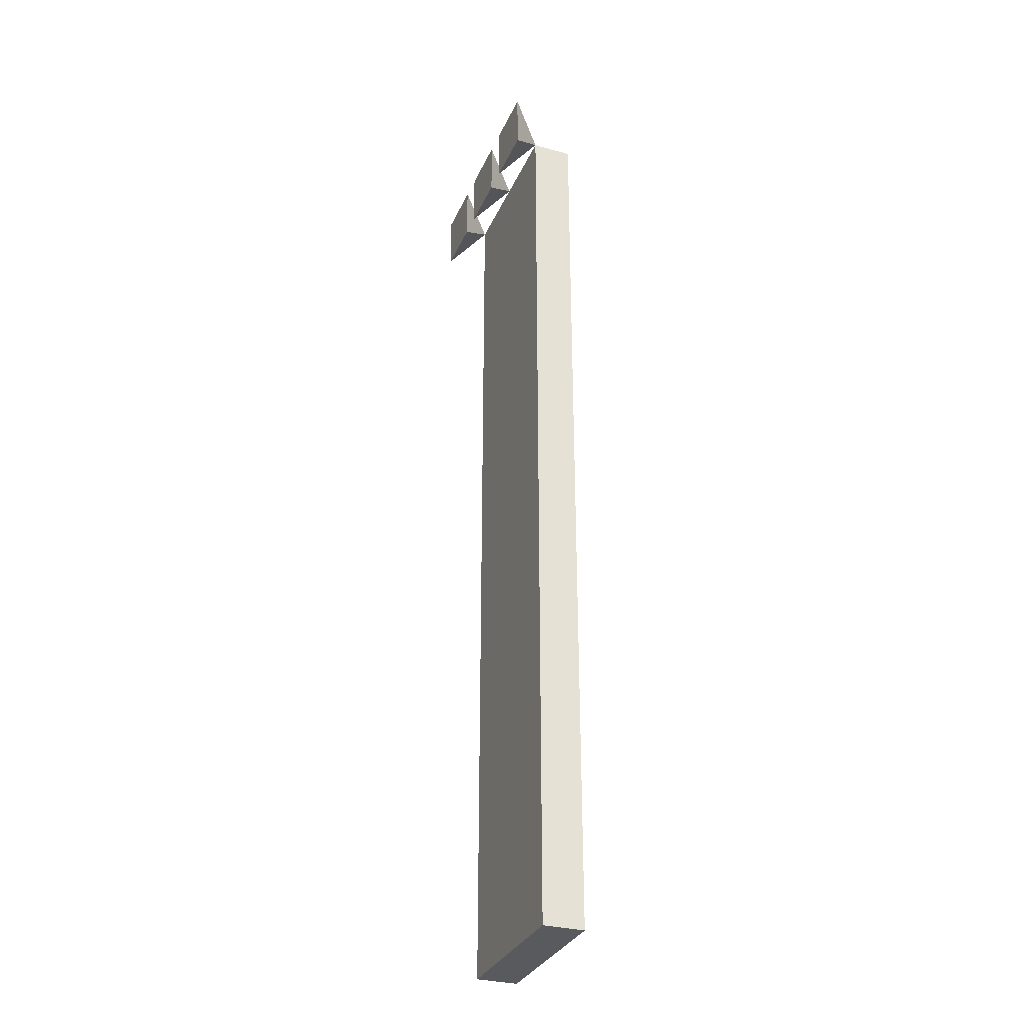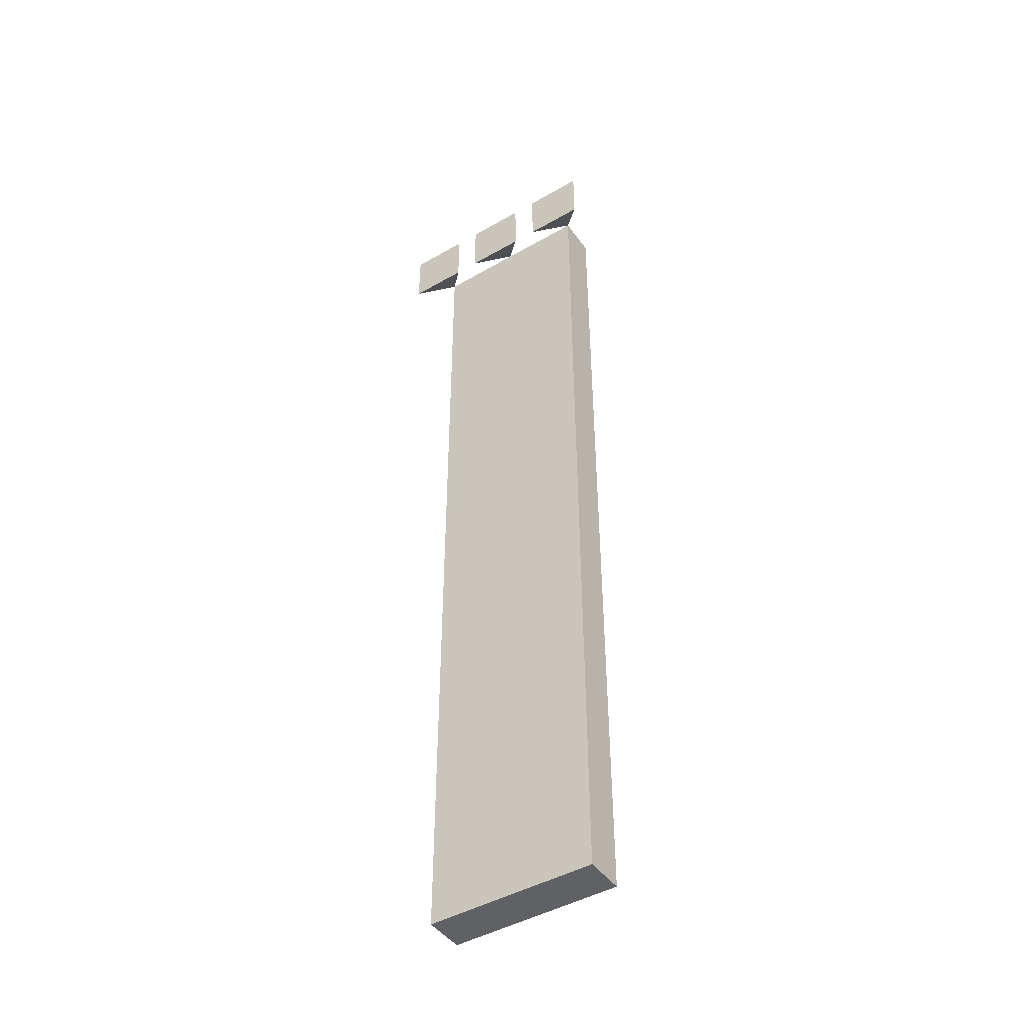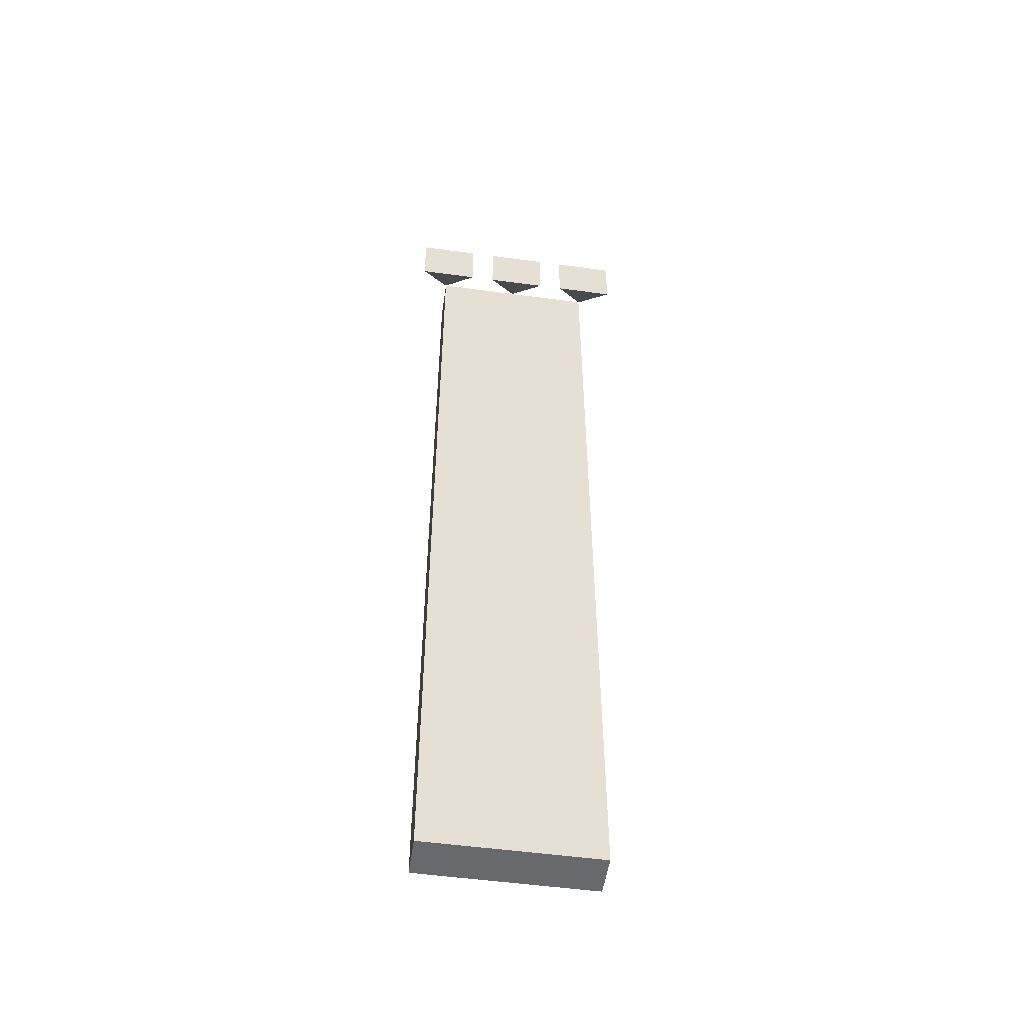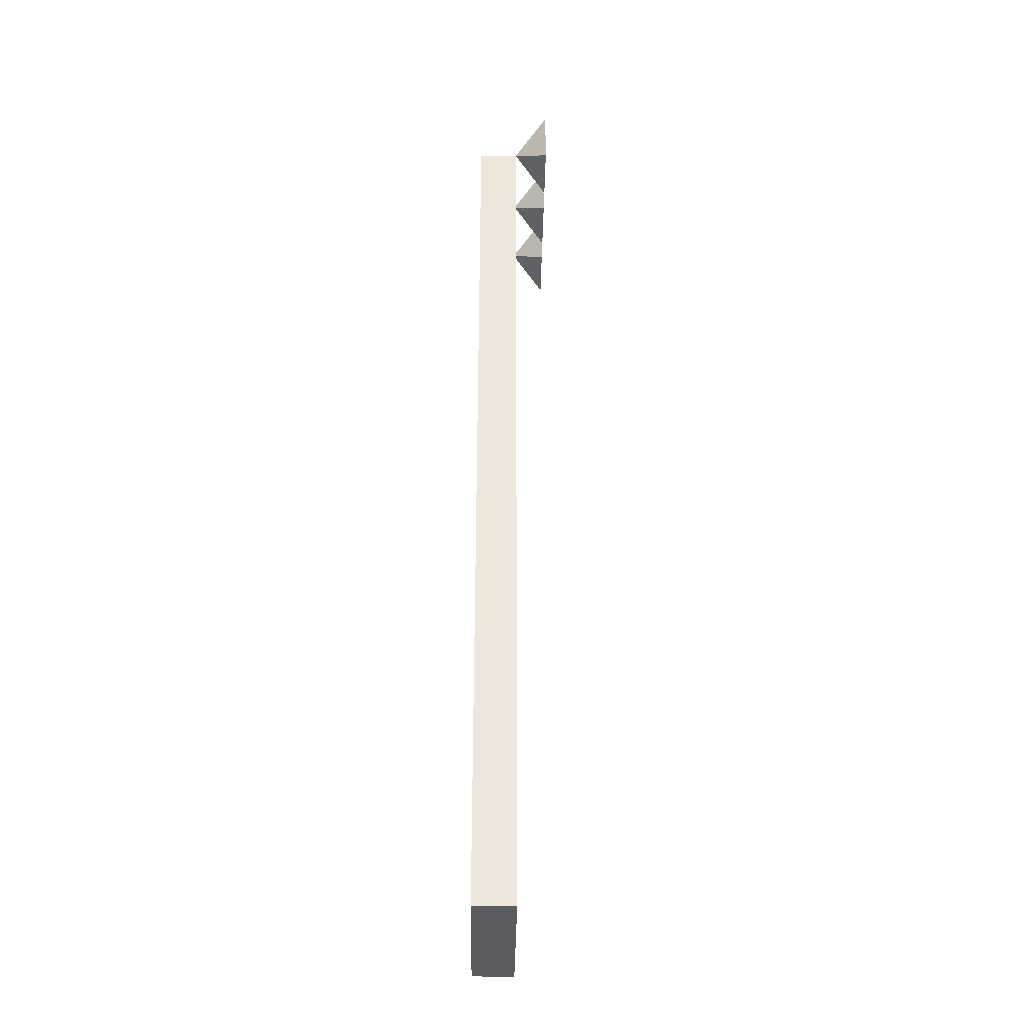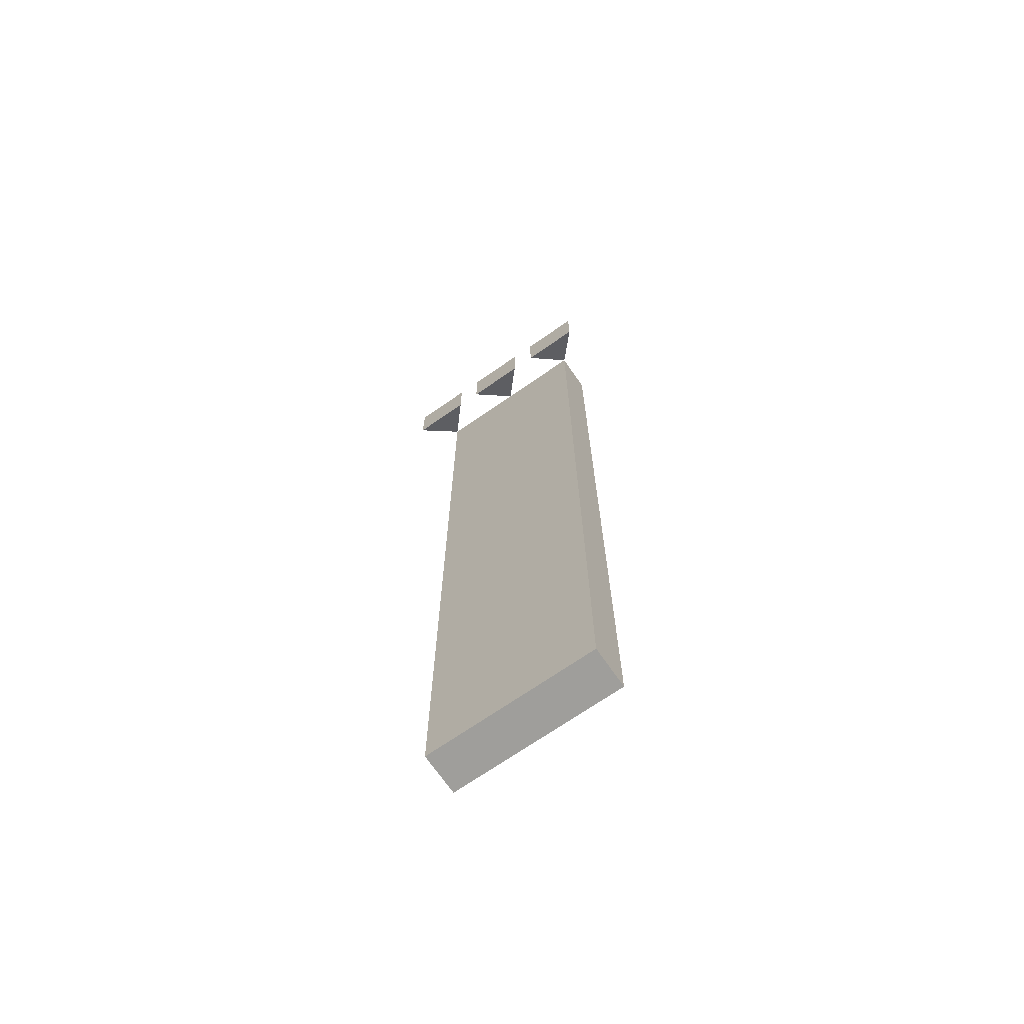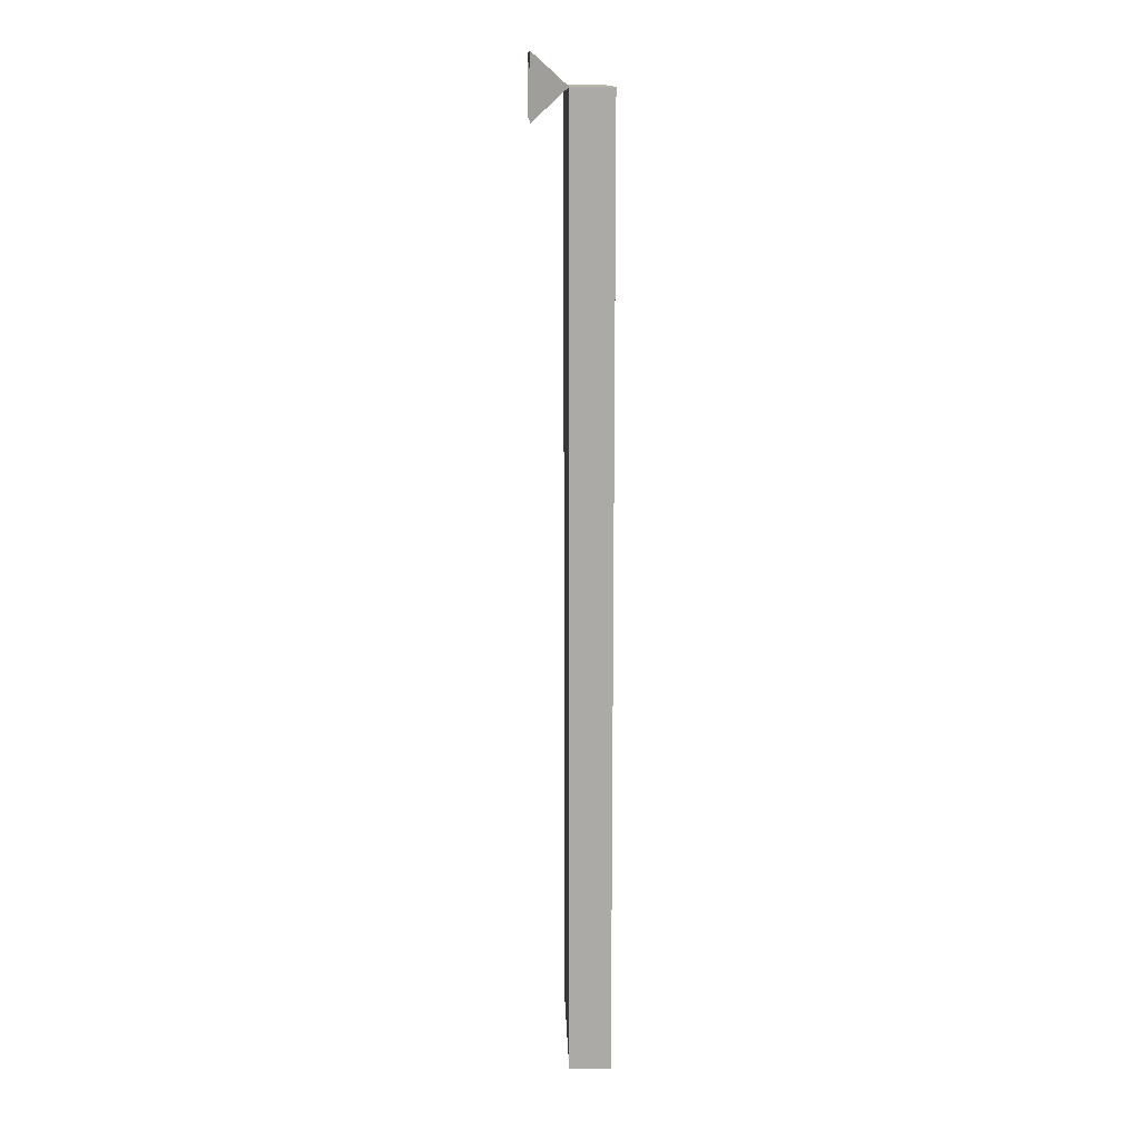
<metadata>
{"format":"obj","ext":"obj","renderer":"f3d","projection":"perspective","resolution":1024,"background":"white","views":[{"elev":-31.7,"azim":69.0,"up":"+Z"},{"elev":-45.5,"azim":33.6,"up":"+Z"},{"elev":-52.7,"azim":-8.3,"up":"+Z"},{"elev":-35.1,"azim":-90.8,"up":"+Z"},{"elev":-70.8,"azim":34.7,"up":"+Z"},{"elev":14.1,"azim":88.2,"up":"+Z"}]}
</metadata>
<code>
v 2.422 0.4869 -2.31
v 2.422 0.7269 -2.31
v 1.422 0.4869 -2.31
v 1.422 0.7269 -2.31
v 1.422 0.4869 -2.31
v 1.422 0.7269 -2.31
v 1.422 0.4869 3.19
v 1.422 0.7269 3.19
v 1.422 0.4869 3.19
v 1.422 0.7269 3.19
v 2.422 0.4869 3.19
v 2.422 0.7269 3.19
v 2.422 0.4869 3.19
v 2.422 0.7269 3.19
v 2.422 0.4869 -2.31
v 2.422 0.7269 -2.31
v 2.422 0.4869 -2.31
v 1.422 0.4869 -2.31
v 1.422 0.4869 3.19
v 2.422 0.4869 3.19
v 2.422 0.7269 -2.31
v 1.422 0.7269 -2.31
v 1.422 0.7269 3.19
v 2.422 0.7269 3.19
v 1.245 0.2869 3.367
v 1.598 0.2869 3.367
v 1.422 0.2869 3.367
v 1.51 0.3869 3.278
v 1.422 0.4869 3.19
v 1.333 0.3869 3.278
v 1.598 0.2869 3.367
v 1.598 0.2869 3.013
v 1.422 0.4869 3.19
v 1.51 0.3869 3.278
v 1.598 0.2869 3.19
v 1.51 0.3869 3.101
v 1.598 0.2869 3.013
v 1.245 0.2869 3.013
v 1.422 0.4869 3.19
v 1.51 0.3869 3.101
v 1.422 0.2869 3.013
v 1.333 0.3869 3.101
v 1.245 0.2869 3.013
v 1.245 0.2869 3.367
v 1.333 0.3869 3.278
v 1.422 0.4869 3.19
v 1.333 0.3869 3.101
v 1.245 0.2869 3.19
v 1.245 0.2869 3.367
v 1.422 0.2869 3.367
v 1.598 0.2869 3.367
v 1.598 0.2869 3.19
v 1.598 0.2869 3.013
v 1.422 0.2869 3.013
v 1.245 0.2869 3.013
v 1.245 0.2869 3.19
v 2.245 0.2869 3.367
v 2.598 0.2869 3.367
v 2.422 0.2869 3.367
v 2.51 0.3869 3.278
v 2.422 0.4869 3.19
v 2.333 0.3869 3.278
v 2.598 0.2869 3.367
v 2.598 0.2869 3.013
v 2.422 0.4869 3.19
v 2.51 0.3869 3.278
v 2.598 0.2869 3.19
v 2.51 0.3869 3.101
v 2.598 0.2869 3.013
v 2.245 0.2869 3.013
v 2.422 0.4869 3.19
v 2.51 0.3869 3.101
v 2.422 0.2869 3.013
v 2.333 0.3869 3.101
v 2.245 0.2869 3.013
v 2.245 0.2869 3.367
v 2.333 0.3869 3.278
v 2.422 0.4869 3.19
v 2.333 0.3869 3.101
v 2.245 0.2869 3.19
v 2.245 0.2869 3.367
v 2.422 0.2869 3.367
v 2.598 0.2869 3.367
v 2.598 0.2869 3.19
v 2.598 0.2869 3.013
v 2.422 0.2869 3.013
v 2.245 0.2869 3.013
v 2.245 0.2869 3.19
v 1.745 0.2869 3.367
v 2.098 0.2869 3.367
v 1.922 0.2869 3.367
v 2.01 0.3869 3.278
v 1.922 0.4869 3.19
v 1.833 0.3869 3.278
v 2.098 0.2869 3.367
v 2.098 0.2869 3.013
v 1.922 0.4869 3.19
v 2.01 0.3869 3.278
v 2.098 0.2869 3.19
v 2.01 0.3869 3.101
v 2.098 0.2869 3.013
v 1.745 0.2869 3.013
v 1.922 0.4869 3.19
v 2.01 0.3869 3.101
v 1.922 0.2869 3.013
v 1.833 0.3869 3.101
v 1.745 0.2869 3.013
v 1.745 0.2869 3.367
v 1.833 0.3869 3.278
v 1.922 0.4869 3.19
v 1.833 0.3869 3.101
v 1.745 0.2869 3.19
v 1.745 0.2869 3.367
v 1.922 0.2869 3.367
v 2.098 0.2869 3.367
v 2.098 0.2869 3.19
v 2.098 0.2869 3.013
v 1.922 0.2869 3.013
v 1.745 0.2869 3.013
v 1.745 0.2869 3.19
g mesh_short_section_slab0
f 1 3 4
f 5 7 8
f 9 11 12
f 13 15 16
f 18 17 20
f 20 19 18
f 22 24 21
f 24 22 23
f 27 30 25
f 28 29 30
f 28 27 26
f 30 27 28
f 34 31 35
f 36 34 35
f 34 36 33
f 35 32 36
f 40 37 41
f 42 40 41
f 40 42 39
f 41 38 42
f 48 47 43
f 45 46 47
f 45 48 44
f 47 48 45
f 50 54 52
f 54 53 52
f 56 55 54
f 50 49 56
f 50 52 51
f 56 54 50
f 59 62 57
f 60 61 62
f 60 59 58
f 62 59 60
f 66 63 67
f 68 66 67
f 66 68 65
f 67 64 68
f 72 69 73
f 74 72 73
f 72 74 71
f 73 70 74
f 78 79 77
f 75 80 79
f 77 80 76
f 82 86 84
f 86 85 84
f 88 87 86
f 82 81 88
f 82 84 83
f 88 86 82
f 91 94 89
f 92 93 94
f 92 91 90
f 94 91 92
f 98 95 99
f 100 98 99
f 98 100 97
f 99 96 100
f 104 101 105
f 106 104 105
f 104 106 103
f 105 102 106
f 110 111 109
f 107 112 111
f 109 112 108
f 111 112 109
f 114 118 116
f 118 117 116
f 120 119 118
f 114 113 120
f 114 116 115
f 120 118 114
f 1 4 2
f 5 8 6
f 9 12 10
f 13 16 14
f 80 77 79

</code>
